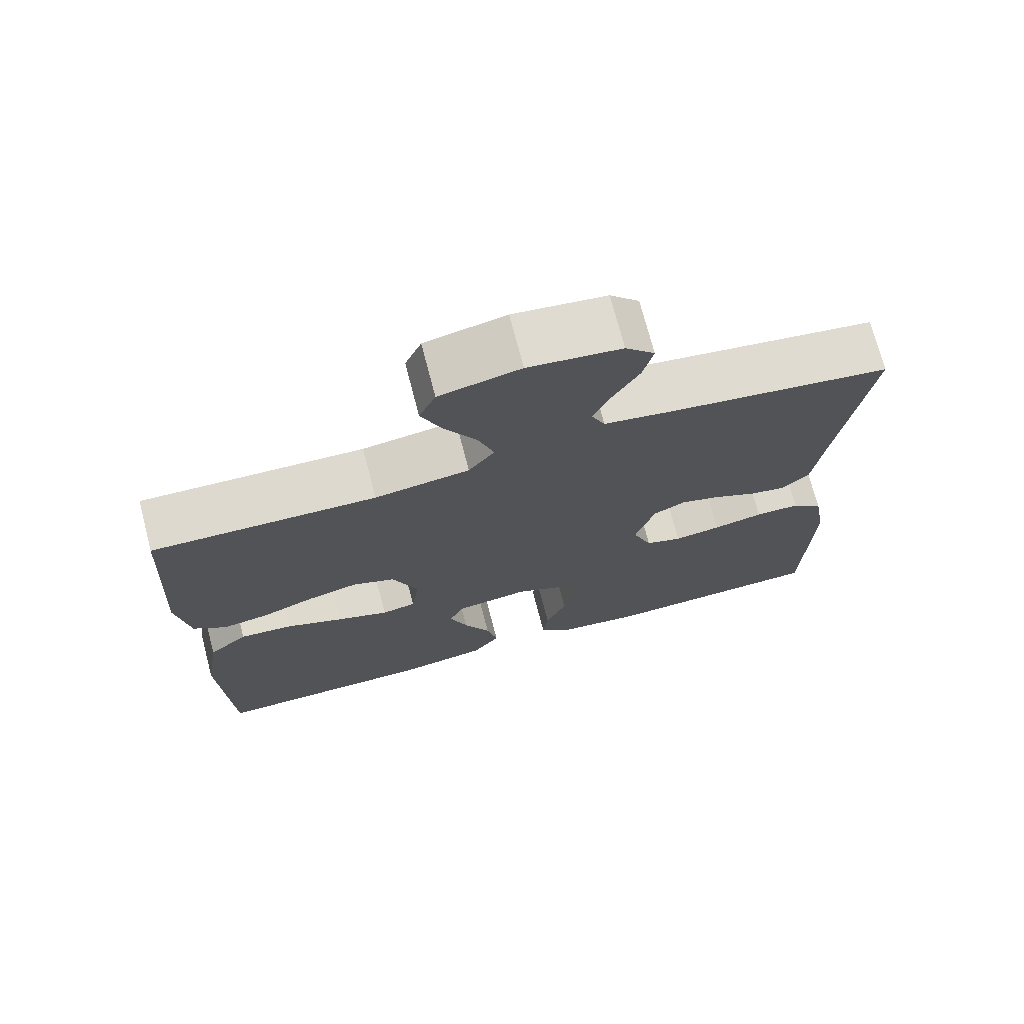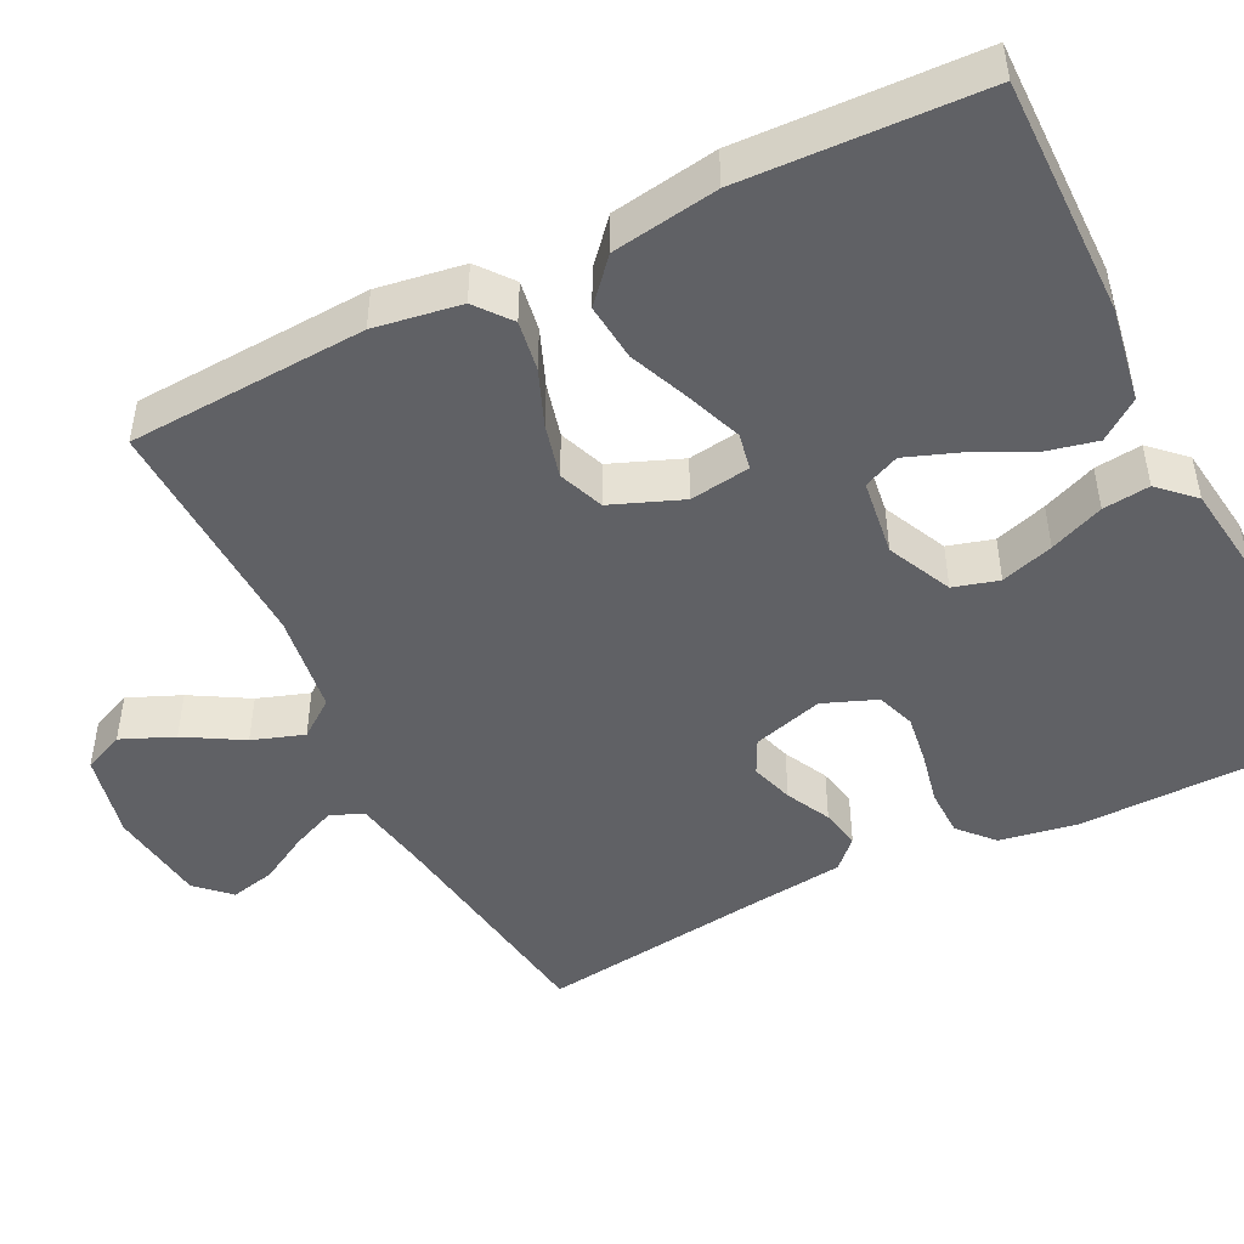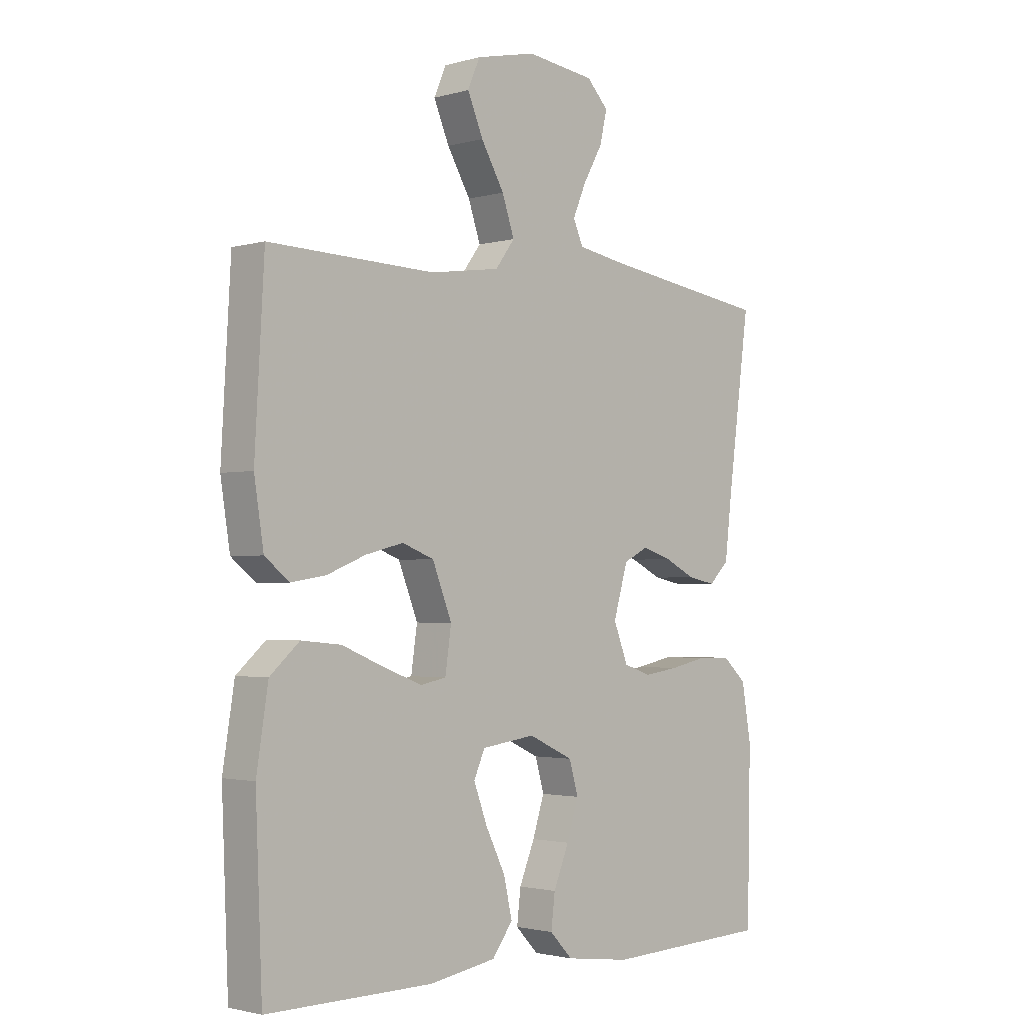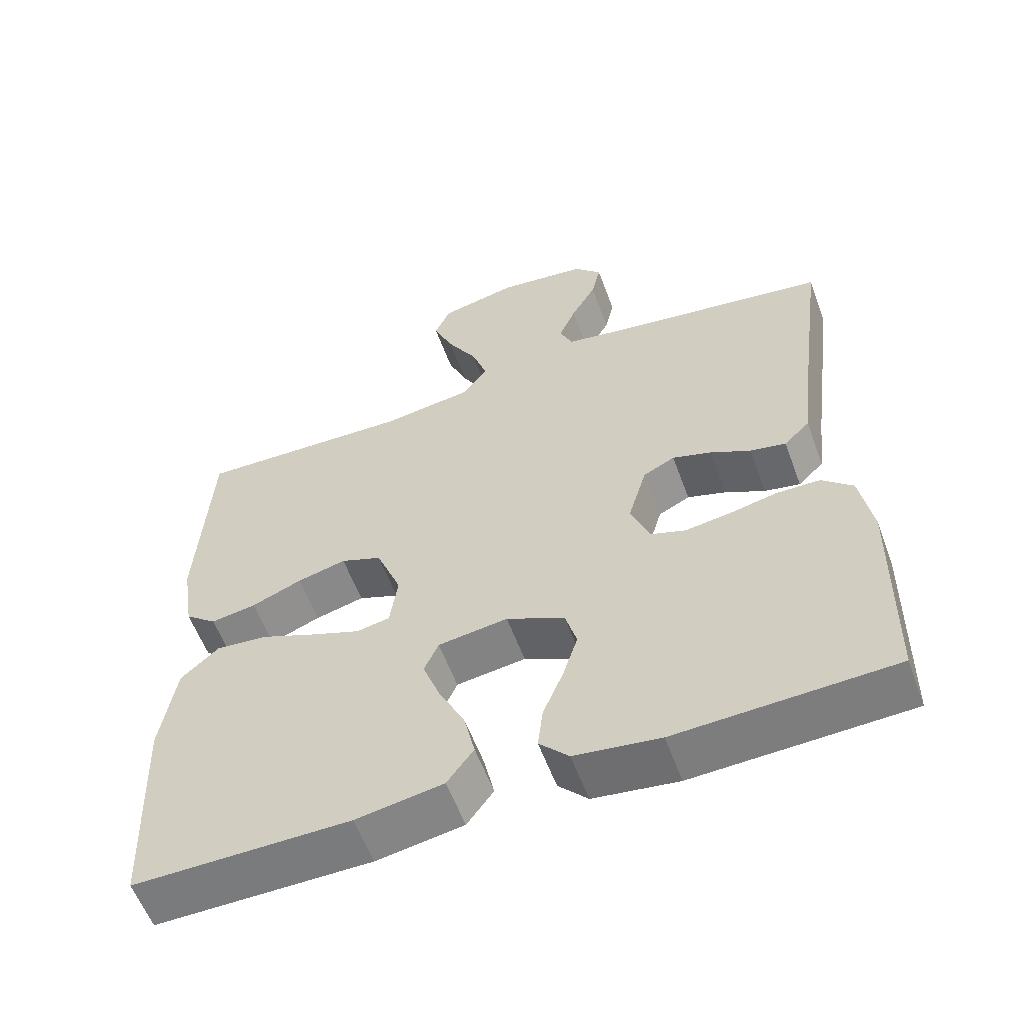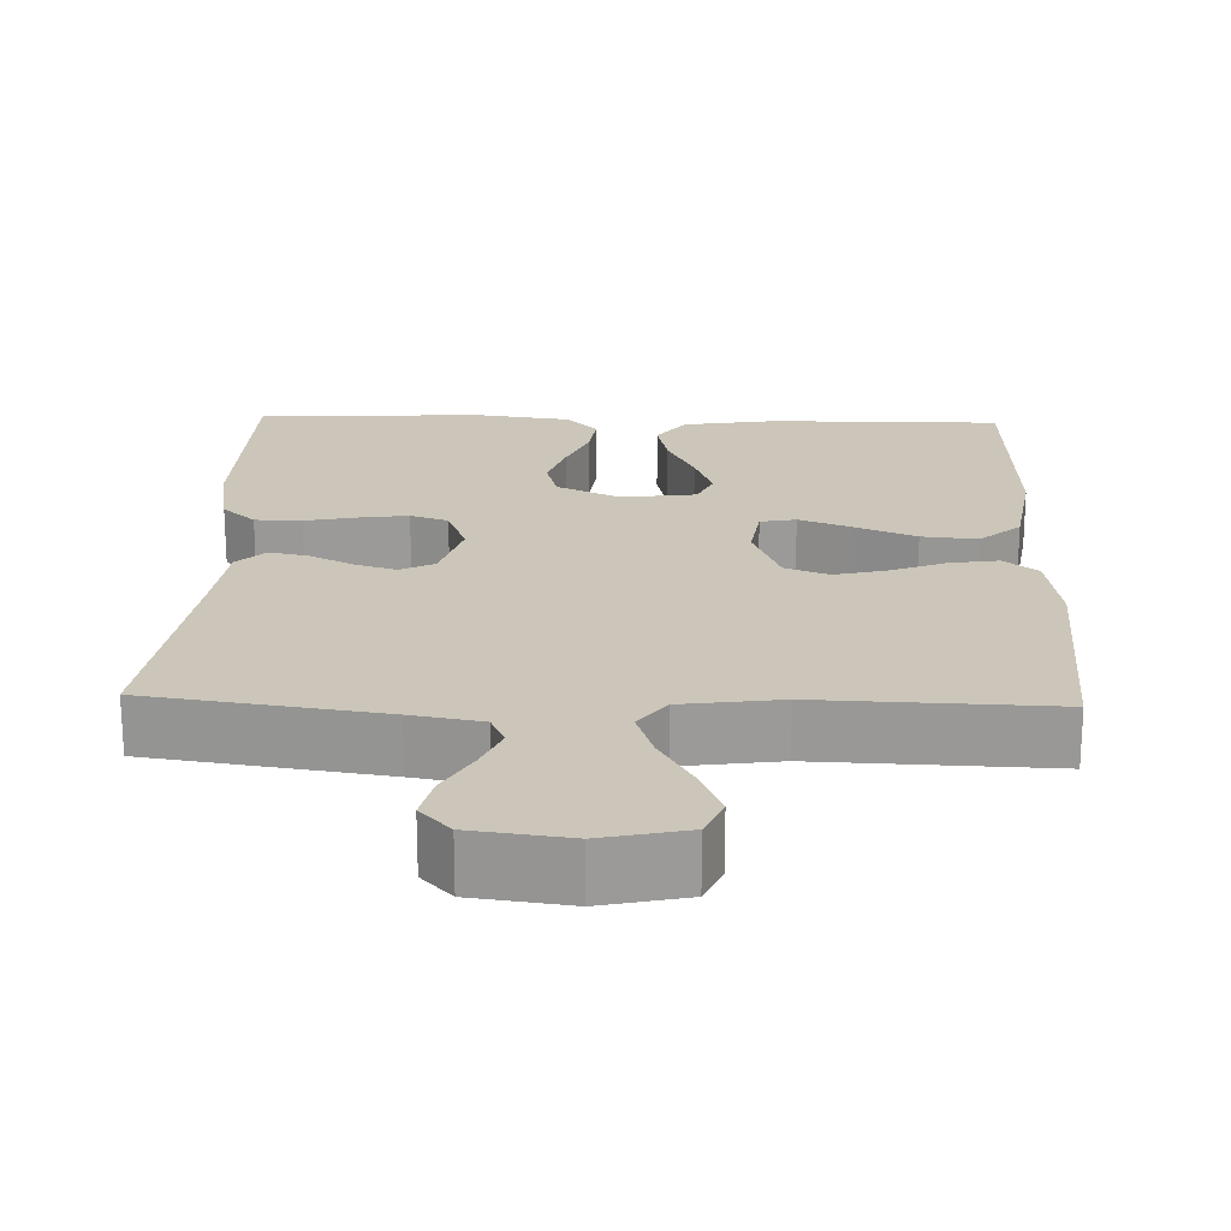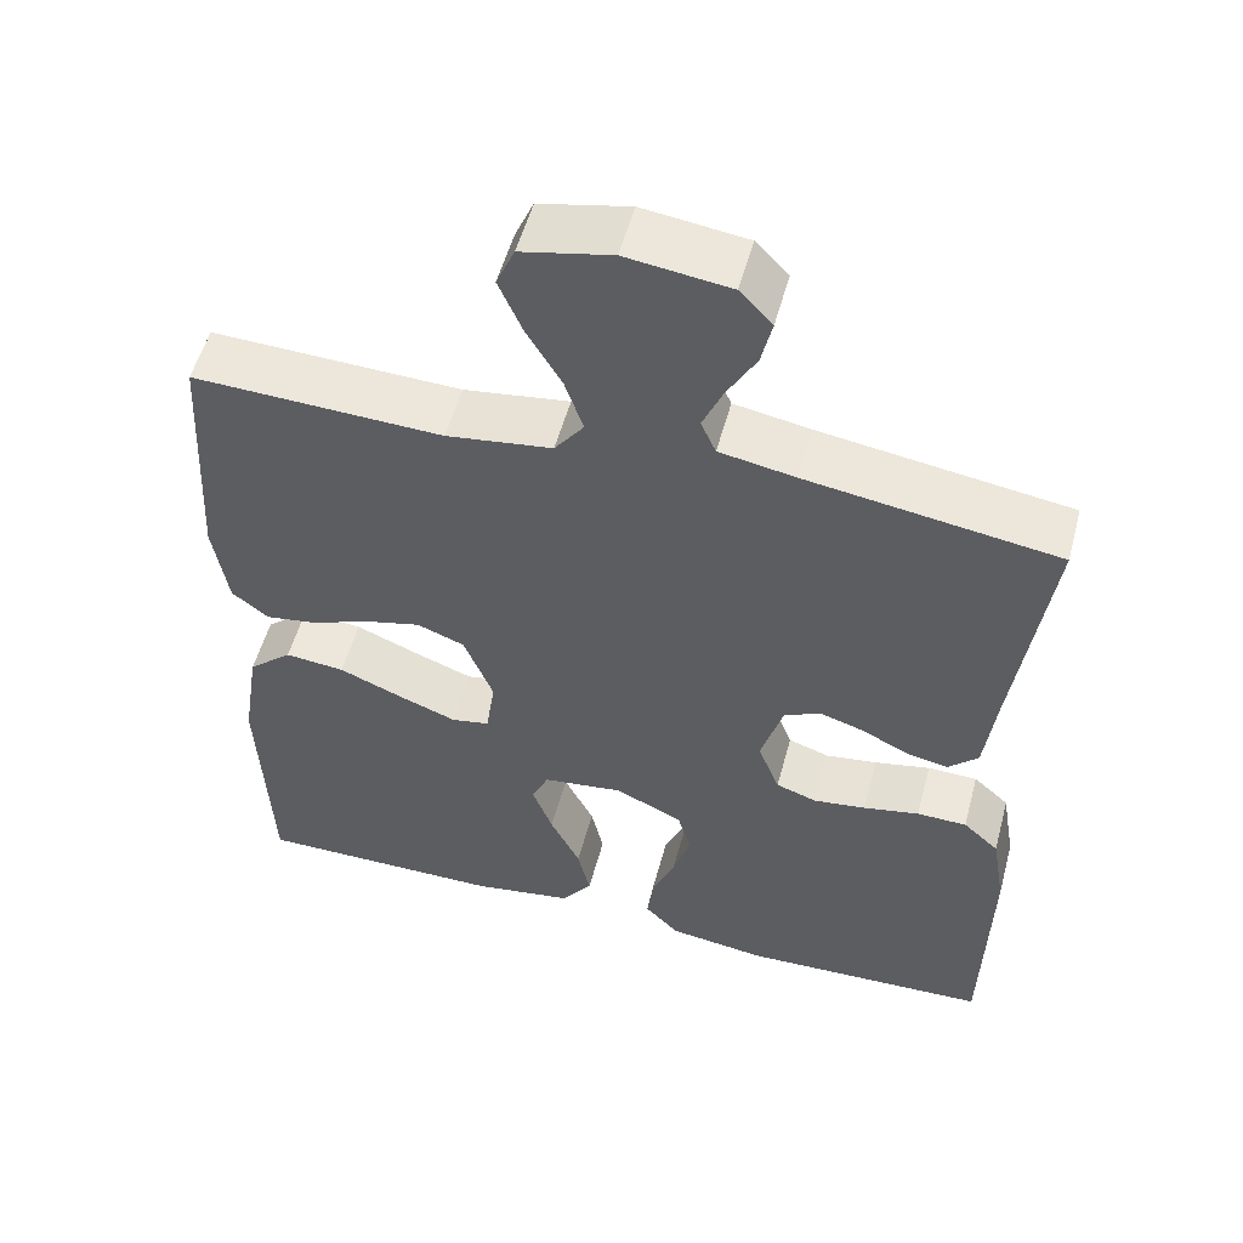
<metadata>
{"format":"obj","ext":"obj","renderer":"f3d","projection":"perspective","resolution":1024,"background":"white","views":[{"elev":72.7,"azim":165.4,"up":"+Z"},{"elev":-47.4,"azim":116.4,"up":"+Y"},{"elev":-2.0,"azim":134.5,"up":"+Z"},{"elev":-58.1,"azim":-159.8,"up":"+Z"},{"elev":20.9,"azim":1.9,"up":"+Y"},{"elev":54.1,"azim":-165.0,"up":"+Z"}]}
</metadata>
<code>
v -0.5 0.07 -0.5
v -0.506 0.07 -0.2
v -0.489 0.07 -0.101
v -0.446 0.07 -0.062
v -0.386 0.07 -0.061
v -0.319 0.07 -0.075
v -0.256 0.07 -0.084
v -0.207 0.07 -0.067
v -0.181 0.07 0
v -0.207 0.07 0.089
v -0.251 0.07 0.111
v -0.305 0.07 0.094
v -0.361 0.07 0.066
v -0.411 0.07 0.056
v -0.447 0.07 0.091
v -0.46 0.07 0.2
v -0.5 0.07 0.5
v -0.2 0.07 0.544
v -0.109 0.07 0.56
v -0.091 0.07 0.601
v -0.115 0.07 0.657
v -0.15 0.07 0.719
v -0.163 0.07 0.776
v -0.124 0.07 0.817
v 0 0.07 0.833
v 0.108 0.07 0.809
v 0.13 0.07 0.758
v 0.102 0.07 0.692
v 0.06 0.07 0.62
v 0.038 0.07 0.555
v 0.073 0.07 0.508
v 0.2 0.07 0.49
v 0.5 0.07 0.5
v 0.517 0.07 0.2
v 0.5 0.07 0.091
v 0.456 0.07 0.056
v 0.393 0.07 0.066
v 0.323 0.07 0.094
v 0.255 0.07 0.111
v 0.198 0.07 0.089
v 0.163 0.07 0
v 0.174 0.07 -0.076
v 0.22 0.07 -0.085
v 0.289 0.07 -0.059
v 0.366 0.07 -0.027
v 0.438 0.07 -0.02
v 0.491 0.07 -0.067
v 0.512 0.07 -0.2
v 0.5 0.07 -0.5
v 0.2 0.07 -0.498
v 0.079 0.07 -0.478
v 0.042 0.07 -0.428
v 0.057 0.07 -0.361
v 0.093 0.07 -0.288
v 0.117 0.07 -0.223
v 0.097 0.07 -0.178
v 0 0.07 -0.165
v -0.081 0.07 -0.203
v -0.097 0.07 -0.26
v -0.076 0.07 -0.326
v -0.048 0.07 -0.394
v -0.041 0.07 -0.453
v -0.082 0.07 -0.496
v -0.2 0.07 -0.512
v -0.5 0 -0.5
v -0.506 0 -0.2
v -0.489 0 -0.101
v -0.446 0 -0.062
v -0.386 0 -0.061
v -0.319 0 -0.075
v -0.256 0 -0.084
v -0.207 0 -0.067
v -0.181 0 0
v -0.207 0 0.089
v -0.251 0 0.111
v -0.305 0 0.094
v -0.361 0 0.066
v -0.411 0 0.056
v -0.447 0 0.091
v -0.46 0 0.2
v -0.5 0 0.5
v -0.2 0 0.544
v -0.109 0 0.56
v -0.091 0 0.601
v -0.115 0 0.657
v -0.15 0 0.719
v -0.163 0 0.776
v -0.124 0 0.817
v 0 0 0.833
v 0.108 0 0.809
v 0.13 0 0.758
v 0.102 0 0.692
v 0.06 0 0.62
v 0.038 0 0.555
v 0.073 0 0.508
v 0.2 0 0.49
v 0.5 0 0.5
v 0.517 0 0.2
v 0.5 0 0.091
v 0.456 0 0.056
v 0.393 0 0.066
v 0.323 0 0.094
v 0.255 0 0.111
v 0.198 0 0.089
v 0.163 0 0
v 0.174 0 -0.076
v 0.22 0 -0.085
v 0.289 0 -0.059
v 0.366 0 -0.027
v 0.438 0 -0.02
v 0.491 0 -0.067
v 0.512 0 -0.2
v 0.5 0 -0.5
v 0.2 0 -0.498
v 0.079 0 -0.478
v 0.042 0 -0.428
v 0.057 0 -0.361
v 0.093 0 -0.288
v 0.117 0 -0.223
v 0.097 0 -0.178
v 0 0 -0.165
v -0.081 0 -0.203
v -0.097 0 -0.26
v -0.076 0 -0.326
v -0.048 0 -0.394
v -0.041 0 -0.453
v -0.082 0 -0.496
v -0.2 0 -0.512
f 4 5 6
f 3 4 6
f 2 3 6
f 1 2 6
f 64 1 6
f 63 64 6
f 62 63 6
f 61 62 6
f 60 61 6
f 59 60 6 7
f 58 59 7 8
f 57 58 8 9
f 56 57 9 10
f 52 53 54
f 51 52 54
f 50 51 54
f 49 50 54
f 48 49 54
f 47 48 54
f 46 47 54
f 45 46 54
f 44 45 54
f 43 44 54 55
f 42 43 55 56
f 36 37 38
f 35 36 38
f 34 35 38
f 33 34 38
f 32 33 38
f 31 32 38 39
f 30 31 39 40
f 27 28 29
f 26 27 29
f 25 26 29
f 24 25 29
f 23 24 29
f 22 23 29
f 21 22 29
f 20 21 29 30
f 30 40 41
f 20 30 41
f 19 20 41
f 16 17 18
f 16 18 19
f 15 16 19
f 14 15 19
f 13 14 19
f 12 13 19
f 42 56 10
f 41 42 10
f 19 41 10
f 19 10 11
f 11 12 19
f 70 69 68
f 70 68 67
f 70 67 66
f 70 66 65
f 70 65 128
f 70 128 127
f 70 127 126
f 70 126 125
f 70 125 124
f 71 70 124 123
f 72 71 123 122
f 73 72 122 121
f 74 73 121 120
f 118 117 116
f 118 116 115
f 118 115 114
f 118 114 113
f 118 113 112
f 118 112 111
f 118 111 110
f 118 110 109
f 118 109 108
f 119 118 108 107
f 120 119 107 106
f 102 101 100
f 102 100 99
f 102 99 98
f 102 98 97
f 102 97 96
f 103 102 96 95
f 104 103 95 94
f 93 92 91
f 93 91 90
f 93 90 89
f 93 89 88
f 93 88 87
f 93 87 86
f 93 86 85
f 94 93 85 84
f 105 104 94
f 105 94 84
f 105 84 83
f 82 81 80
f 83 82 80
f 83 80 79
f 83 79 78
f 83 78 77
f 83 77 76
f 74 120 106
f 74 106 105
f 74 105 83
f 75 74 83
f 83 76 75
f 1 65 66 2
f 2 66 67 3
f 3 67 68 4
f 4 68 69 5
f 5 69 70 6
f 6 70 71 7
f 7 71 72 8
f 8 72 73 9
f 9 73 74 10
f 10 74 75 11
f 11 75 76 12
f 12 76 77 13
f 13 77 78 14
f 14 78 79 15
f 15 79 80 16
f 16 80 81 17
f 17 81 82 18
f 18 82 83 19
f 19 83 84 20
f 20 84 85 21
f 21 85 86 22
f 22 86 87 23
f 23 87 88 24
f 24 88 89 25
f 25 89 90 26
f 26 90 91 27
f 27 91 92 28
f 28 92 93 29
f 29 93 94 30
f 30 94 95 31
f 31 95 96 32
f 32 96 97 33
f 33 97 98 34
f 34 98 99 35
f 35 99 100 36
f 36 100 101 37
f 37 101 102 38
f 38 102 103 39
f 39 103 104 40
f 40 104 105 41
f 41 105 106 42
f 42 106 107 43
f 43 107 108 44
f 44 108 109 45
f 45 109 110 46
f 46 110 111 47
f 47 111 112 48
f 48 112 113 49
f 49 113 114 50
f 50 114 115 51
f 51 115 116 52
f 52 116 117 53
f 53 117 118 54
f 54 118 119 55
f 55 119 120 56
f 56 120 121 57
f 57 121 122 58
f 58 122 123 59
f 59 123 124 60
f 60 124 125 61
f 61 125 126 62
f 62 126 127 63
f 63 127 128 64
f 64 128 65 1

</code>
